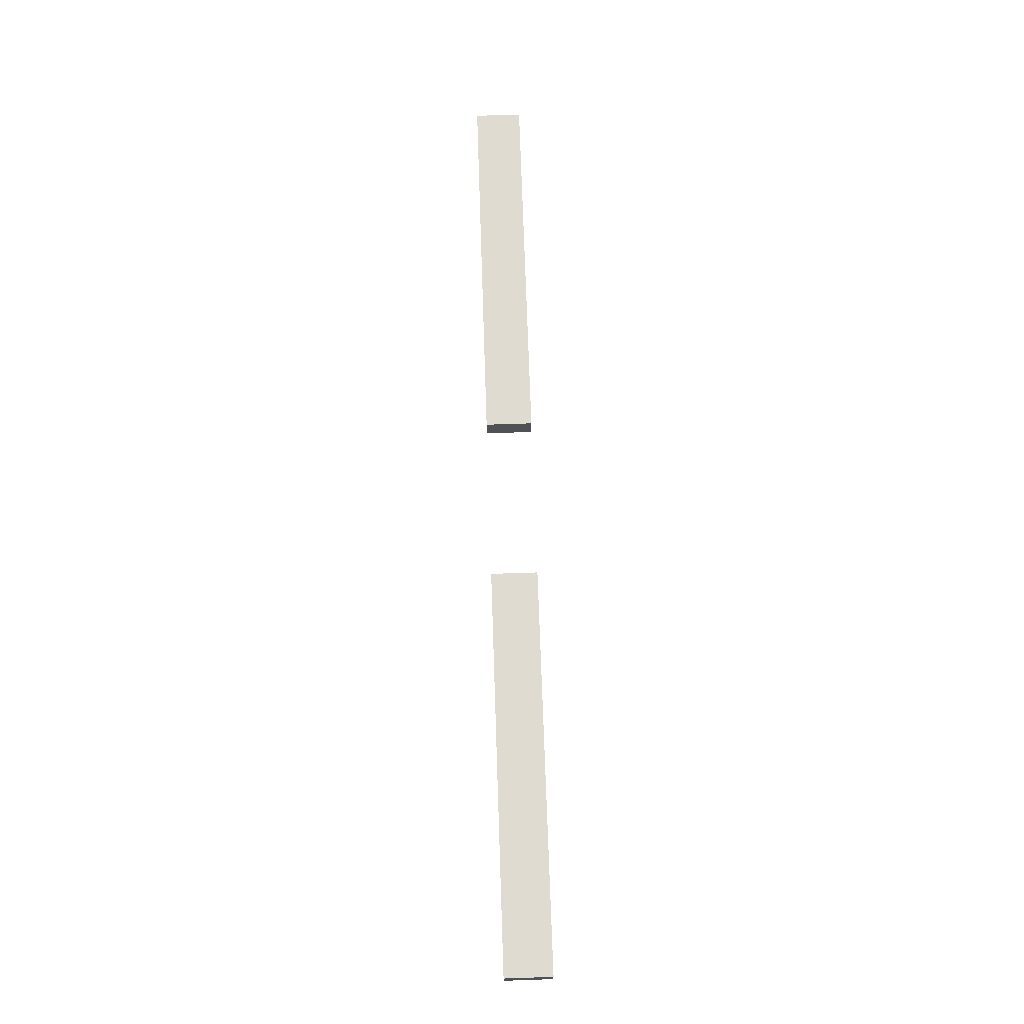
<metadata>
{"format":"obj","ext":"obj","renderer":"f3d","projection":"perspective","resolution":1024,"background":"white","views":[{"elev":70.0,"azim":88.1,"up":"+Z"}]}
</metadata>
<code>
v -20 11 11
v -20 11 10
v -20 13 11
v -20 13 10
v 3 11 11
v 3 11 10
v 3 13 11
v 3 13 10
v -4 11 11
v -4 11 10
v -4 13 11
v -4 13 10
v 20 11 11
v 20 11 10
v 20 13 11
v 20 13 10
v -20 11 11
v -20 13 11
v -4 11 11
v -4 13 11
v 3 11 11
v 3 13 11
v 20 11 11
v 20 13 11
v -20 11 10
v -20 13 10
v -4 11 10
v -4 13 10
v 3 11 10
v 3 13 10
v 20 11 10
v 20 13 10
v -20 11 11
v -4 11 11
v 3 11 11
v 20 11 11
v -20 11 10
v -4 11 10
v 3 11 10
v 20 11 10
v -20 13 11
v -4 13 11
v 3 13 11
v 20 13 11
v -20 13 10
v -4 13 10
v 3 13 10
v 20 13 10
f 3 2 1
f 4 2 3
f 7 6 5
f 8 6 7
f 9 10 11
f 11 10 12
f 13 14 15
f 15 14 16
f 19 18 17
f 20 18 19
f 23 22 21
f 24 22 23
f 25 26 27
f 27 26 28
f 29 30 31
f 31 30 32
f 37 34 33
f 38 34 37
f 39 36 35
f 40 36 39
f 41 42 45
f 45 42 46
f 43 44 47
f 47 44 48

</code>
